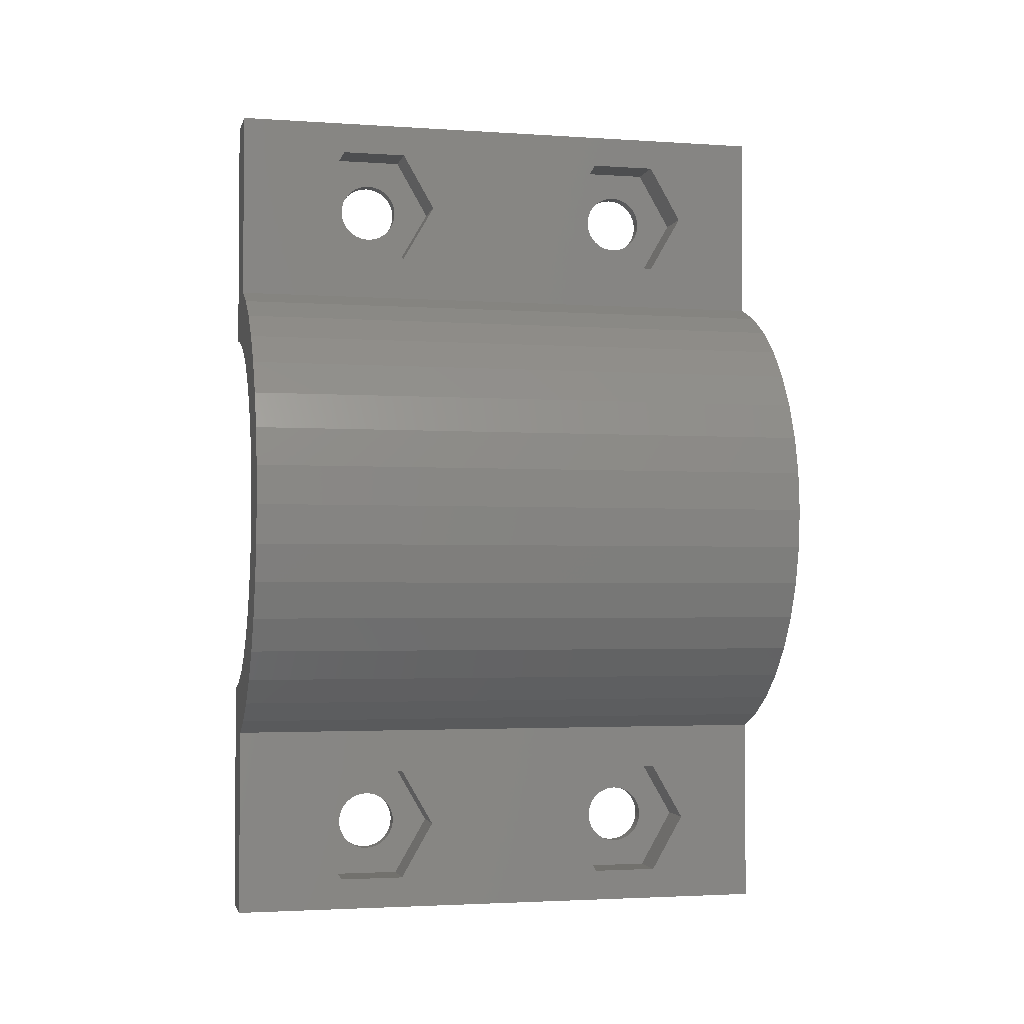
<metadata>
{"format":"stl","ext":"stl","renderer":"f3d","projection":"perspective","resolution":1024,"background":"white","views":[{"elev":-2.6,"azim":76.9,"up":"+Y"}]}
</metadata>
<code>
# stl→obj: 460 verts, 932 faces
v 10.87 12.37 0
v 8.786 14.16 40
v 10.87 12.37 40
v 8.786 14.16 0
v 14.09 -7.945 40
v 15.14 -5.408 0
v 15.14 -5.408 40
v 14.09 -7.945 0
v 15.78 2.738 40
v 15.14 5.408 0
v 15.14 5.408 40
v 15.78 2.738 0
v 14.09 7.945 0
v 14.09 7.945 40
v 12.66 10.29 0
v 12.66 10.29 40
v 6.445 15.59 0
v 4 16.61 40
v 6.445 15.59 40
v 4 16.61 0
v 16 0 40
v 16 0 0
v 10.87 -12.37 40
v 12.66 -10.29 0
v 12.66 -10.29 40
v 10.87 -12.37 0
v 0 -17.5 0
v 4 -16.61 0
v 4 -30 0
v 0.6119 -13.33 0
v 0 -30 0
v 2.672 -12.84 0
v 0 -13.38 0
v 12 0 0
v 15.78 -2.738 0
v 11.83 -2.112 0
v 11.34 -4.172 0
v 11.83 2.112 0
v 10.53 -6.129 0
v 11.34 4.172 0
v 9.422 -7.935 0
v 8.046 -9.546 0
v 8.786 -14.16 0
v 6.435 -10.92 0
v 6.445 -15.59 0
v 4.629 -12.03 0
v 10.53 6.129 0
v 9.422 7.935 0
v 8.046 9.546 0
v 6.435 10.92 0
v 4.629 12.03 0
v 2.672 12.84 0
v 0.6119 13.33 0
v 0 17.5 0
v 0 13.38 0
v 4 30 0
v 0 30 0
v 0 17.5 40
v 4 30 40
v 0.6119 13.33 40
v 0 30 40
v 2.672 12.84 40
v 0 13.38 40
v 12 0 40
v 11.83 2.112 40
v 15.78 -2.738 40
v 11.34 4.172 40
v 11.83 -2.112 40
v 10.53 6.129 40
v 11.34 -4.172 40
v 9.422 7.935 40
v 8.046 9.546 40
v 6.435 10.92 40
v 4.629 12.03 40
v 10.53 -6.129 40
v 9.422 -7.935 40
v 8.046 -9.546 40
v 8.786 -14.16 40
v 6.435 -10.92 40
v 6.445 -15.59 40
v 4.629 -12.03 40
v 4 -16.61 40
v 2.672 -12.84 40
v 0.6119 -13.33 40
v 0 -17.5 40
v 0 -13.38 40
v 4 -30 40
v 0 -30 40
v 0 -21.68 29.67
v 0 -21.68 10.33
v 0 -21.65 30
v 0 -21.75 10.65
v 0 -21.75 29.35
v 0 -21.88 10.95
v 0 -21.88 29.05
v 0 -22.05 11.23
v 0 -22.05 28.77
v 0 -22.27 11.48
v 0 -22.27 28.52
v 0 -22.52 11.7
v 0 -22.52 28.3
v 0 -22.8 11.87
v 0 -22.8 28.13
v 0 -23.1 12
v 0 -23.1 28
v 0 -23.42 12.07
v 0 -23.42 27.93
v 0 -23.75 12.1
v 0 -23.75 27.9
v 0 -24.08 12.07
v 0 -24.08 27.93
v 0 -24.4 12
v 0 -24.4 28
v 0 -24.7 11.87
v 0 -24.7 28.13
v 0 -24.98 11.7
v 0 -24.98 28.3
v 0 -25.23 11.48
v 0 -25.23 28.52
v 0 -25.45 11.23
v 0 -25.45 28.77
v 0 -25.62 10.95
v 0 -25.62 29.05
v 0 -25.75 10.65
v 0 -25.75 29.35
v 0 -25.82 10.33
v 0 -25.82 29.67
v 0 -25.85 10
v 0 -21.65 10
v 0 -21.68 9.671
v 0 -21.75 9.351
v 0 -21.88 9.047
v 0 -22.05 8.766
v 0 -22.27 8.515
v 0 -22.52 8.301
v 0 -22.8 8.129
v 0 -23.1 8.003
v 0 -23.42 7.926
v 0 -23.75 7.9
v 0 -24.08 7.926
v 0 -24.4 8.003
v 0 -24.7 8.129
v 0 -24.98 8.301
v 0 -25.82 9.671
v 0 -25.75 9.351
v 0 -25.62 9.047
v 0 -25.45 8.766
v 0 -25.23 8.515
v 0 -21.68 30.33
v 0 -21.75 30.65
v 0 -21.88 30.95
v 0 -22.05 31.23
v 0 -22.27 31.48
v 0 -22.52 31.7
v 0 -22.8 31.87
v 0 -23.1 32
v 0 -23.42 32.07
v 0 -23.75 32.1
v 0 -24.08 32.07
v 0 -24.4 32
v 0 -24.7 31.87
v 0 -24.98 31.7
v 0 -25.23 31.48
v 0 -25.85 30
v 0 -25.45 31.23
v 0 -25.62 30.95
v 0 -25.75 30.65
v 0 -25.82 30.33
v 0 25.82 29.67
v 0 25.82 10.33
v 0 25.85 30
v 0 25.75 10.65
v 0 25.75 29.35
v 0 25.62 10.95
v 0 25.62 29.05
v 0 25.45 11.23
v 0 25.45 28.77
v 0 25.23 11.48
v 0 25.23 28.52
v 0 24.98 11.7
v 0 24.98 28.3
v 0 24.7 11.87
v 0 24.7 28.13
v 0 24.4 12
v 0 24.4 28
v 0 24.08 12.07
v 0 24.08 27.93
v 0 23.75 12.1
v 0 23.75 27.9
v 0 23.42 12.07
v 0 23.42 27.93
v 0 23.1 12
v 0 23.1 28
v 0 22.8 11.87
v 0 22.8 28.13
v 0 22.52 11.7
v 0 22.52 28.3
v 0 22.27 11.48
v 0 22.27 28.52
v 0 22.05 11.23
v 0 22.05 28.77
v 0 21.88 10.95
v 0 21.88 29.05
v 0 21.75 10.65
v 0 21.75 29.35
v 0 21.68 10.33
v 0 21.68 29.67
v 0 21.65 10
v 0 25.85 10
v 0 25.82 9.671
v 0 25.75 9.351
v 0 25.62 9.047
v 0 25.45 8.766
v 0 25.23 8.515
v 0 24.98 8.301
v 0 24.7 8.129
v 0 24.4 8.003
v 0 24.08 7.926
v 0 23.75 7.9
v 0 23.42 7.926
v 0 23.1 8.003
v 0 22.8 8.129
v 0 22.52 8.301
v 0 21.68 9.671
v 0 21.75 9.351
v 0 21.88 9.047
v 0 22.05 8.766
v 0 22.27 8.515
v 0 25.82 30.33
v 0 25.75 30.65
v 0 25.62 30.95
v 0 25.45 31.23
v 0 25.23 31.48
v 0 24.98 31.7
v 0 24.7 31.87
v 0 24.4 32
v 0 24.08 32.07
v 0 23.75 32.1
v 0 23.42 32.07
v 0 23.1 32
v 0 22.8 31.87
v 0 22.52 31.7
v 0 22.27 31.48
v 0 21.65 30
v 0 22.05 31.23
v 0 21.88 30.95
v 0 21.75 30.65
v 0 21.68 30.33
v 4 -23.75 25.35
v 4 -19.72 12.32
v 4 -19.72 27.68
v 4 -23.75 14.65
v 4 -27.78 27.68
v 4 -27.78 12.32
v 4 -19.72 32.33
v 4 -23.75 34.65
v 4 -27.78 32.33
v 4 -19.72 7.675
v 4 -23.75 5.35
v 4 -27.78 7.675
v 4 23.75 25.35
v 4 27.78 12.32
v 4 27.78 27.68
v 4 23.75 14.65
v 4 19.72 27.68
v 4 19.72 12.32
v 4 27.78 32.33
v 4 23.75 34.65
v 4 19.72 32.33
v 4 27.78 7.675
v 4 23.75 5.35
v 4 19.72 7.675
v 1 23.75 27.9
v 1 24.08 27.93
v 1 23.75 32.1
v 1 23.42 32.07
v 1 25.82 30.33
v 1 25.85 30
v 1 25.75 30.65
v 1 22.05 31.23
v 1 22.27 31.48
v 1 23.42 27.93
v 1 21.88 29.05
v 1 21.75 29.35
v 1 22.05 28.77
v 1 22.8 31.87
v 1 22.52 31.7
v 1 22.27 28.52
v 1 21.65 30
v 1 21.68 30.33
v 1 23.1 32
v 1 24.4 32
v 1 24.08 32.07
v 1 25.45 31.23
v 1 25.62 30.95
v 1 24.98 28.3
v 1 25.23 28.52
v 1 24.4 28
v 1 25.82 29.67
v 1 21.75 30.65
v 1 21.88 30.95
v 1 21.68 29.67
v 1 23.1 28
v 1 22.52 28.3
v 1 22.8 28.13
v 1 25.23 31.48
v 1 24.98 31.7
v 1 24.7 31.87
v 1 24.7 28.13
v 1 25.45 28.77
v 1 25.62 29.05
v 1 25.75 29.35
v 1 19.72 27.68
v 1 23.75 25.35
v 1 19.72 32.33
v 1 27.78 27.68
v 1 23.75 34.65
v 1 27.78 32.33
v 1 23.75 7.9
v 1 24.08 7.926
v 1 23.75 12.1
v 1 23.42 12.07
v 1 25.82 10.33
v 1 25.85 10
v 1 21.66 9.918
v 1 21.68 9.671
v 1 25.75 10.65
v 1 22.05 11.23
v 1 22.27 11.48
v 1 23.42 7.926
v 1 21.88 9.047
v 1 21.75 9.351
v 1 22.05 8.766
v 1 22.8 11.87
v 1 22.52 11.7
v 1 22.27 8.515
v 1 21.68 10.33
v 1 21.67 10.25
v 1 23.1 12
v 1 24.4 12
v 1 24.08 12.07
v 1 25.45 11.23
v 1 25.62 10.95
v 1 24.98 8.301
v 1 25.23 8.515
v 1 24.4 8.003
v 1 25.82 9.671
v 1 21.75 10.65
v 1 21.88 10.95
v 1 23.1 8.003
v 1 22.52 8.301
v 1 22.8 8.129
v 1 21.65 10
v 1 25.23 11.48
v 1 24.98 11.7
v 1 24.7 11.87
v 1 24.7 8.129
v 1 25.45 8.766
v 1 25.62 9.047
v 1 25.75 9.351
v 1 19.72 7.675
v 1 23.75 5.35
v 1 19.72 12.32
v 1 27.78 7.675
v 1 23.75 14.65
v 1 27.78 12.32
v 1 -23.75 7.9
v 1 -23.42 7.926
v 1 -23.42 12.07
v 1 -23.75 12.1
v 1 -21.68 10.33
v 1 -21.65 10
v 1 -25.84 9.918
v 1 -25.82 9.671
v 1 -21.75 10.65
v 1 -24.08 7.926
v 1 -25.45 11.23
v 1 -25.23 11.48
v 1 -25.75 9.351
v 1 -25.45 8.766
v 1 -25.62 9.047
v 1 -22.8 11.87
v 1 -23.1 12
v 1 -22.05 11.23
v 1 -21.88 10.95
v 1 -22.52 11.7
v 1 -22.52 8.301
v 1 -22.27 8.515
v 1 -23.1 8.003
v 1 -21.68 9.671
v 1 -24.4 8.003
v 1 -25.23 8.515
v 1 -24.98 8.301
v 1 -24.08 12.07
v 1 -24.4 12
v 1 -25.83 10.25
v 1 -25.85 10
v 1 -22.27 11.48
v 1 -22.8 8.129
v 1 -22.05 8.766
v 1 -21.88 9.047
v 1 -21.75 9.351
v 1 -24.7 8.129
v 1 -25.82 10.33
v 1 -25.75 10.65
v 1 -24.98 11.7
v 1 -25.62 10.95
v 1 -24.7 11.87
v 1 -19.72 7.675
v 1 -23.75 5.35
v 1 -23.75 14.65
v 1 -19.72 12.32
v 1 -27.78 12.32
v 1 -27.78 7.675
v 1 -23.75 27.9
v 1 -23.42 27.93
v 1 -23.42 32.07
v 1 -23.75 32.1
v 1 -21.68 30.33
v 1 -21.65 30
v 1 -25.82 29.67
v 1 -25.85 30
v 1 -21.75 30.65
v 1 -25.75 29.35
v 1 -25.45 28.77
v 1 -25.62 29.05
v 1 -22.8 31.87
v 1 -23.1 32
v 1 -22.05 31.23
v 1 -21.88 30.95
v 1 -22.52 31.7
v 1 -22.52 28.3
v 1 -22.27 28.52
v 1 -23.1 28
v 1 -21.68 29.67
v 1 -24.4 28
v 1 -24.08 27.93
v 1 -25.23 28.52
v 1 -24.98 28.3
v 1 -24.08 32.07
v 1 -24.4 32
v 1 -22.27 31.48
v 1 -22.8 28.13
v 1 -22.05 28.77
v 1 -21.88 29.05
v 1 -21.75 29.35
v 1 -24.7 28.13
v 1 -25.82 30.33
v 1 -25.75 30.65
v 1 -24.98 31.7
v 1 -25.23 31.48
v 1 -25.62 30.95
v 1 -25.45 31.23
v 1 -24.7 31.87
v 1 -19.72 27.68
v 1 -23.75 25.35
v 1 -23.75 34.65
v 1 -19.72 32.33
v 1 -27.78 32.33
v 1 -27.78 27.68
f 1 2 3
f 2 1 4
f 5 6 7
f 6 5 8
f 9 10 11
f 10 9 12
f 11 13 14
f 13 11 10
f 14 15 16
f 15 14 13
f 16 1 3
f 1 16 15
f 17 18 19
f 18 17 20
f 21 12 9
f 12 21 22
f 23 24 25
f 24 23 26
f 27 28 29
f 30 28 27
f 27 29 31
f 28 30 32
f 30 27 33
f 34 22 35
f 36 35 6
f 22 34 12
f 37 6 8
f 38 12 34
f 39 8 24
f 12 38 10
f 40 10 38
f 35 36 34
f 6 37 36
f 41 24 26
f 8 39 37
f 24 41 39
f 42 26 43
f 26 42 41
f 44 43 45
f 43 44 42
f 45 46 44
f 28 46 45
f 46 28 32
f 10 40 13
f 47 13 40
f 13 47 15
f 48 15 47
f 15 48 1
f 49 1 48
f 1 49 4
f 50 4 49
f 4 50 17
f 51 17 50
f 51 20 17
f 52 20 51
f 53 20 52
f 20 53 54
f 54 53 55
f 20 54 56
f 56 54 57
f 4 19 2
f 19 4 17
f 58 18 59
f 60 18 58
f 58 59 61
f 18 60 62
f 60 58 63
f 64 21 9
f 65 9 11
f 21 64 66
f 67 11 14
f 68 66 64
f 69 14 16
f 66 68 7
f 70 7 68
f 9 65 64
f 11 67 65
f 71 16 3
f 14 69 67
f 16 71 69
f 72 3 2
f 3 72 71
f 73 2 19
f 2 73 72
f 19 74 73
f 18 74 19
f 74 18 62
f 7 70 5
f 75 5 70
f 5 75 25
f 76 25 75
f 25 76 23
f 77 23 76
f 23 77 78
f 79 78 77
f 78 79 80
f 81 80 79
f 81 82 80
f 83 82 81
f 84 82 83
f 82 84 85
f 85 84 86
f 82 85 87
f 87 85 88
f 7 35 66
f 35 7 6
f 43 23 78
f 23 43 26
f 28 80 82
f 80 28 45
f 25 8 5
f 8 25 24
f 66 22 21
f 22 66 35
f 45 78 80
f 78 45 43
f 89 85 90
f 85 89 91
f 92 89 90
f 92 93 89
f 94 93 92
f 94 95 93
f 96 95 94
f 96 97 95
f 98 97 96
f 98 99 97
f 100 99 98
f 100 101 99
f 102 101 100
f 102 103 101
f 104 103 102
f 104 105 103
f 106 105 104
f 106 107 105
f 108 107 106
f 108 109 107
f 110 109 108
f 110 111 109
f 112 111 110
f 112 113 111
f 114 113 112
f 114 115 113
f 116 115 114
f 116 117 115
f 118 117 116
f 118 119 117
f 120 119 118
f 120 121 119
f 122 121 120
f 122 123 121
f 124 123 122
f 124 125 123
f 126 125 124
f 126 127 125
f 31 126 128
f 126 31 127
f 90 27 129
f 27 130 129
f 27 131 130
f 27 132 131
f 27 133 132
f 27 134 133
f 27 135 134
f 27 136 135
f 27 137 136
f 27 138 137
f 27 139 138
f 31 139 27
f 139 31 140
f 140 31 141
f 141 31 142
f 142 31 143
f 88 127 31
f 144 31 128
f 145 31 144
f 146 31 145
f 147 31 146
f 148 31 147
f 143 31 148
f 27 90 85
f 149 85 91
f 150 85 149
f 151 85 150
f 152 85 151
f 153 85 152
f 154 85 153
f 155 85 154
f 156 85 155
f 157 85 156
f 158 85 157
f 88 158 159
f 88 159 160
f 88 160 161
f 88 161 162
f 88 162 163
f 127 88 164
f 158 88 85
f 165 88 163
f 166 88 165
f 167 88 166
f 168 88 167
f 164 88 168
f 169 61 170
f 61 169 171
f 172 169 170
f 172 173 169
f 174 173 172
f 174 175 173
f 176 175 174
f 176 177 175
f 178 177 176
f 178 179 177
f 180 179 178
f 180 181 179
f 182 181 180
f 182 183 181
f 184 183 182
f 184 185 183
f 186 185 184
f 186 187 185
f 188 187 186
f 188 189 187
f 190 189 188
f 190 191 189
f 192 191 190
f 192 193 191
f 194 193 192
f 194 195 193
f 196 195 194
f 196 197 195
f 198 197 196
f 198 199 197
f 200 199 198
f 200 201 199
f 202 201 200
f 202 203 201
f 204 203 202
f 204 205 203
f 206 205 204
f 206 207 205
f 54 206 208
f 206 54 207
f 170 57 209
f 57 210 209
f 57 211 210
f 57 212 211
f 57 213 212
f 57 214 213
f 57 215 214
f 57 216 215
f 57 217 216
f 57 218 217
f 57 219 218
f 54 219 57
f 219 54 220
f 220 54 221
f 221 54 222
f 222 54 223
f 58 207 54
f 224 54 208
f 225 54 224
f 226 54 225
f 227 54 226
f 228 54 227
f 223 54 228
f 57 170 61
f 229 61 171
f 230 61 229
f 231 61 230
f 232 61 231
f 233 61 232
f 234 61 233
f 235 61 234
f 236 61 235
f 237 61 236
f 238 61 237
f 58 238 239
f 58 239 240
f 58 240 241
f 58 241 242
f 58 242 243
f 207 58 244
f 238 58 61
f 245 58 243
f 246 58 245
f 247 58 246
f 248 58 247
f 244 58 248
f 27 86 33
f 86 27 85
f 55 58 54
f 58 55 63
f 249 250 251
f 249 252 250
f 253 252 249
f 252 253 254
f 251 82 255
f 82 256 255
f 87 256 82
f 87 253 257
f 253 87 254
f 29 254 87
f 256 87 257
f 82 251 28
f 250 28 251
f 258 28 250
f 259 28 258
f 29 259 260
f 259 29 28
f 254 29 260
f 261 262 263
f 261 264 262
f 265 264 261
f 264 265 266
f 263 59 267
f 59 268 267
f 18 268 59
f 18 265 269
f 265 18 266
f 20 266 18
f 268 18 269
f 59 263 56
f 262 56 263
f 270 56 262
f 271 56 270
f 20 271 272
f 271 20 56
f 266 20 272
f 31 87 88
f 87 31 29
f 56 61 59
f 61 56 57
f 34 65 38
f 65 34 64
f 55 60 63
f 60 55 53
f 48 72 49
f 72 48 71
f 42 79 77
f 79 42 44
f 40 69 47
f 69 40 67
f 38 67 40
f 67 38 65
f 47 71 48
f 71 47 69
f 52 74 62
f 74 52 51
f 53 62 60
f 62 53 52
f 50 72 73
f 72 50 49
f 30 86 84
f 86 30 33
f 51 73 74
f 73 51 50
f 36 64 34
f 64 36 68
f 32 84 83
f 84 32 30
f 46 83 81
f 83 46 32
f 42 76 41
f 76 42 77
f 37 68 36
f 68 37 70
f 44 81 79
f 81 44 46
f 41 75 39
f 75 41 76
f 39 70 37
f 70 39 75
f 187 273 274
f 273 187 189
f 239 275 276
f 275 239 238
f 171 277 229
f 277 171 278
f 229 279 230
f 279 229 277
f 280 243 281
f 243 280 245
f 189 282 273
f 282 189 191
f 283 205 284
f 205 283 203
f 285 203 283
f 203 285 201
f 242 286 287
f 286 242 241
f 288 201 285
f 201 288 199
f 289 248 290
f 248 289 244
f 243 287 281
f 287 243 242
f 240 276 291
f 276 240 239
f 237 292 293
f 292 237 236
f 231 294 232
f 294 231 295
f 238 293 275
f 293 238 237
f 179 296 297
f 296 179 181
f 185 274 298
f 274 185 187
f 169 278 171
f 278 169 299
f 300 246 301
f 246 300 247
f 301 245 280
f 245 301 246
f 284 207 302
f 207 284 205
f 191 303 282
f 303 191 193
f 195 304 305
f 304 195 197
f 290 247 300
f 247 290 248
f 302 244 289
f 244 302 207
f 241 291 286
f 291 241 240
f 234 306 307
f 306 234 233
f 236 308 292
f 308 236 235
f 235 307 308
f 307 235 234
f 183 298 309
f 298 183 185
f 179 310 177
f 310 179 297
f 177 311 175
f 311 177 310
f 173 299 169
f 299 173 312
f 197 288 304
f 288 197 199
f 193 305 303
f 305 193 195
f 230 295 231
f 295 230 279
f 232 306 233
f 306 232 294
f 181 309 296
f 309 181 183
f 175 312 173
f 312 175 311
f 313 314 315
f 316 261 263
f 261 316 314
f 315 268 269
f 268 315 317
f 316 267 318
f 267 316 263
f 265 315 269
f 315 265 313
f 314 265 261
f 265 314 313
f 317 267 268
f 267 317 318
f 318 317 315
f 318 277 278
f 318 279 277
f 318 295 279
f 318 294 295
f 318 306 294
f 318 307 306
f 318 308 307
f 318 292 308
f 318 293 292
f 318 275 293
f 290 315 289
f 300 315 290
f 301 315 300
f 280 315 301
f 281 315 280
f 287 315 281
f 286 315 287
f 291 315 286
f 276 315 291
f 275 315 276
f 315 275 318
f 299 318 278
f 312 318 299
f 311 318 312
f 314 311 310
f 311 314 318
f 297 314 310
f 296 314 297
f 309 314 296
f 298 314 309
f 274 314 298
f 273 314 274
f 282 314 273
f 303 314 282
f 305 314 303
f 304 314 305
f 288 314 304
f 285 314 288
f 283 314 285
f 283 315 314
f 284 315 283
f 302 315 284
f 315 302 289
f 314 316 318
f 218 319 320
f 319 218 219
f 190 321 322
f 321 190 188
f 209 323 170
f 323 209 324
f 224 325 326
f 325 224 208
f 170 327 172
f 327 170 323
f 328 198 329
f 198 328 200
f 219 330 319
f 330 219 220
f 331 225 332
f 225 331 226
f 333 226 331
f 226 333 227
f 196 334 335
f 334 196 194
f 336 227 333
f 227 336 228
f 337 338 206
f 198 335 329
f 335 198 196
f 192 322 339
f 322 192 190
f 186 340 341
f 340 186 184
f 174 342 176
f 342 174 343
f 188 341 321
f 341 188 186
f 214 344 345
f 344 214 215
f 217 320 346
f 320 217 218
f 210 324 209
f 324 210 347
f 348 202 349
f 202 348 204
f 349 200 328
f 200 349 202
f 332 224 326
f 224 332 225
f 220 350 330
f 350 220 221
f 222 351 352
f 351 222 223
f 337 204 348
f 204 337 206
f 208 338 353
f 338 208 206
f 353 325 208
f 194 339 334
f 339 194 192
f 180 354 355
f 354 180 178
f 184 356 340
f 356 184 182
f 182 355 356
f 355 182 180
f 216 346 357
f 346 216 217
f 214 358 213
f 358 214 345
f 213 359 212
f 359 213 358
f 211 347 210
f 347 211 360
f 223 336 351
f 336 223 228
f 221 352 350
f 352 221 222
f 172 343 174
f 343 172 327
f 176 354 178
f 354 176 342
f 215 357 344
f 357 215 216
f 212 360 211
f 360 212 359
f 361 362 363
f 364 271 270
f 271 364 362
f 363 264 266
f 264 363 365
f 364 262 366
f 262 364 270
f 272 363 266
f 363 272 361
f 362 272 271
f 272 362 361
f 365 262 264
f 262 365 366
f 366 365 363
f 366 323 324
f 366 327 323
f 366 343 327
f 366 342 343
f 366 354 342
f 366 355 354
f 366 356 355
f 366 340 356
f 366 341 340
f 366 321 341
f 363 338 337
f 338 363 353
f 348 363 337
f 349 363 348
f 328 363 349
f 329 363 328
f 335 363 329
f 334 363 335
f 339 363 334
f 322 363 339
f 321 363 322
f 363 321 366
f 347 366 324
f 360 366 347
f 359 366 360
f 362 359 358
f 359 362 366
f 345 362 358
f 344 362 345
f 357 362 344
f 346 362 357
f 320 362 346
f 319 362 320
f 330 362 319
f 350 362 330
f 352 362 350
f 351 362 352
f 336 362 351
f 333 362 336
f 331 362 333
f 331 363 362
f 332 363 331
f 326 363 332
f 325 363 326
f 363 325 353
f 362 364 366
f 138 367 368
f 367 138 139
f 108 369 370
f 369 108 106
f 129 371 90
f 371 129 372
f 144 373 374
f 373 144 128
f 90 375 92
f 375 90 371
f 139 376 367
f 376 139 140
f 377 118 378
f 118 377 120
f 379 144 374
f 144 379 145
f 380 146 381
f 146 380 147
f 104 382 383
f 382 104 102
f 94 384 96
f 384 94 385
f 102 386 382
f 386 102 100
f 106 383 369
f 383 106 104
f 134 387 388
f 387 134 135
f 137 368 389
f 368 137 138
f 130 372 129
f 372 130 390
f 140 391 376
f 391 140 141
f 143 392 393
f 392 143 148
f 112 394 395
f 394 112 110
f 128 396 397
f 396 128 126
f 381 145 379
f 145 381 146
f 100 398 386
f 398 100 98
f 136 389 399
f 389 136 137
f 134 400 133
f 400 134 388
f 133 401 132
f 401 133 400
f 131 390 130
f 390 131 402
f 142 393 403
f 393 142 143
f 392 147 380
f 147 392 148
f 397 373 128
f 404 124 405
f 124 404 126
f 141 403 391
f 403 141 142
f 118 406 378
f 406 118 116
f 110 370 394
f 370 110 108
f 92 385 94
f 385 92 375
f 96 398 98
f 398 96 384
f 135 399 387
f 399 135 136
f 132 402 131
f 402 132 401
f 405 122 407
f 122 405 124
f 407 120 377
f 120 407 122
f 404 396 126
f 116 408 406
f 408 116 114
f 114 395 408
f 395 114 112
f 409 259 258
f 259 409 410
f 411 250 252
f 250 411 412
f 409 250 412
f 250 409 258
f 412 371 372
f 412 375 371
f 412 385 375
f 412 384 385
f 412 398 384
f 412 386 398
f 412 382 386
f 412 383 382
f 412 369 383
f 412 370 369
f 413 396 404
f 396 413 397
f 405 413 404
f 407 413 405
f 377 413 407
f 378 413 377
f 406 413 378
f 408 413 406
f 395 413 408
f 394 413 395
f 370 413 394
f 413 370 412
f 390 412 372
f 402 412 390
f 401 412 402
f 410 401 400
f 401 410 412
f 388 410 400
f 387 410 388
f 399 410 387
f 389 410 399
f 368 410 389
f 367 410 368
f 376 410 367
f 391 410 376
f 403 410 391
f 393 410 403
f 392 410 393
f 380 410 392
f 381 410 380
f 381 413 410
f 379 413 381
f 374 413 379
f 373 413 374
f 413 373 397
f 410 260 259
f 260 410 414
f 414 410 413
f 410 409 412
f 412 411 413
f 260 413 254
f 413 260 414
f 413 252 254
f 252 413 411
f 107 415 416
f 415 107 109
f 158 417 418
f 417 158 157
f 91 419 149
f 419 91 420
f 421 164 422
f 164 421 127
f 149 423 150
f 423 149 419
f 424 127 421
f 127 424 125
f 425 123 426
f 123 425 121
f 156 427 428
f 427 156 155
f 151 429 152
f 429 151 430
f 155 431 427
f 431 155 154
f 157 428 417
f 428 157 156
f 99 432 433
f 432 99 101
f 105 416 434
f 416 105 107
f 89 420 91
f 420 89 435
f 111 436 437
f 436 111 113
f 109 437 415
f 437 109 111
f 117 438 439
f 438 117 119
f 160 440 441
f 440 160 159
f 426 125 424
f 125 426 123
f 154 442 431
f 442 154 153
f 103 434 443
f 434 103 105
f 99 444 97
f 444 99 433
f 97 445 95
f 445 97 444
f 93 435 89
f 435 93 446
f 115 439 447
f 439 115 117
f 438 121 425
f 121 438 119
f 422 168 448
f 168 422 164
f 448 167 449
f 167 448 168
f 113 447 436
f 447 113 115
f 163 450 451
f 450 163 162
f 159 418 440
f 418 159 158
f 150 430 151
f 430 150 423
f 152 442 153
f 442 152 429
f 101 443 432
f 443 101 103
f 95 446 93
f 446 95 445
f 449 166 452
f 166 449 167
f 452 165 453
f 165 452 166
f 162 454 450
f 454 162 161
f 453 163 451
f 163 453 165
f 161 441 454
f 441 161 160
f 455 249 251
f 249 455 456
f 457 255 256
f 255 457 458
f 455 255 458
f 255 455 251
f 458 419 420
f 458 423 419
f 458 430 423
f 458 429 430
f 458 442 429
f 458 431 442
f 458 427 431
f 458 428 427
f 458 417 428
f 458 418 417
f 448 459 422
f 449 459 448
f 452 459 449
f 453 459 452
f 451 459 453
f 450 459 451
f 454 459 450
f 441 459 454
f 440 459 441
f 418 459 440
f 459 418 458
f 435 458 420
f 446 458 435
f 445 458 446
f 456 445 444
f 445 456 458
f 433 456 444
f 432 456 433
f 443 456 432
f 434 456 443
f 416 456 434
f 415 456 416
f 437 456 415
f 436 456 437
f 447 456 436
f 439 456 447
f 438 456 439
f 425 456 438
f 426 456 425
f 426 459 456
f 424 459 426
f 421 459 424
f 459 421 422
f 456 253 249
f 253 456 460
f 460 456 459
f 456 455 458
f 458 457 459
f 253 459 257
f 459 253 460
f 459 256 257
f 256 459 457

</code>
